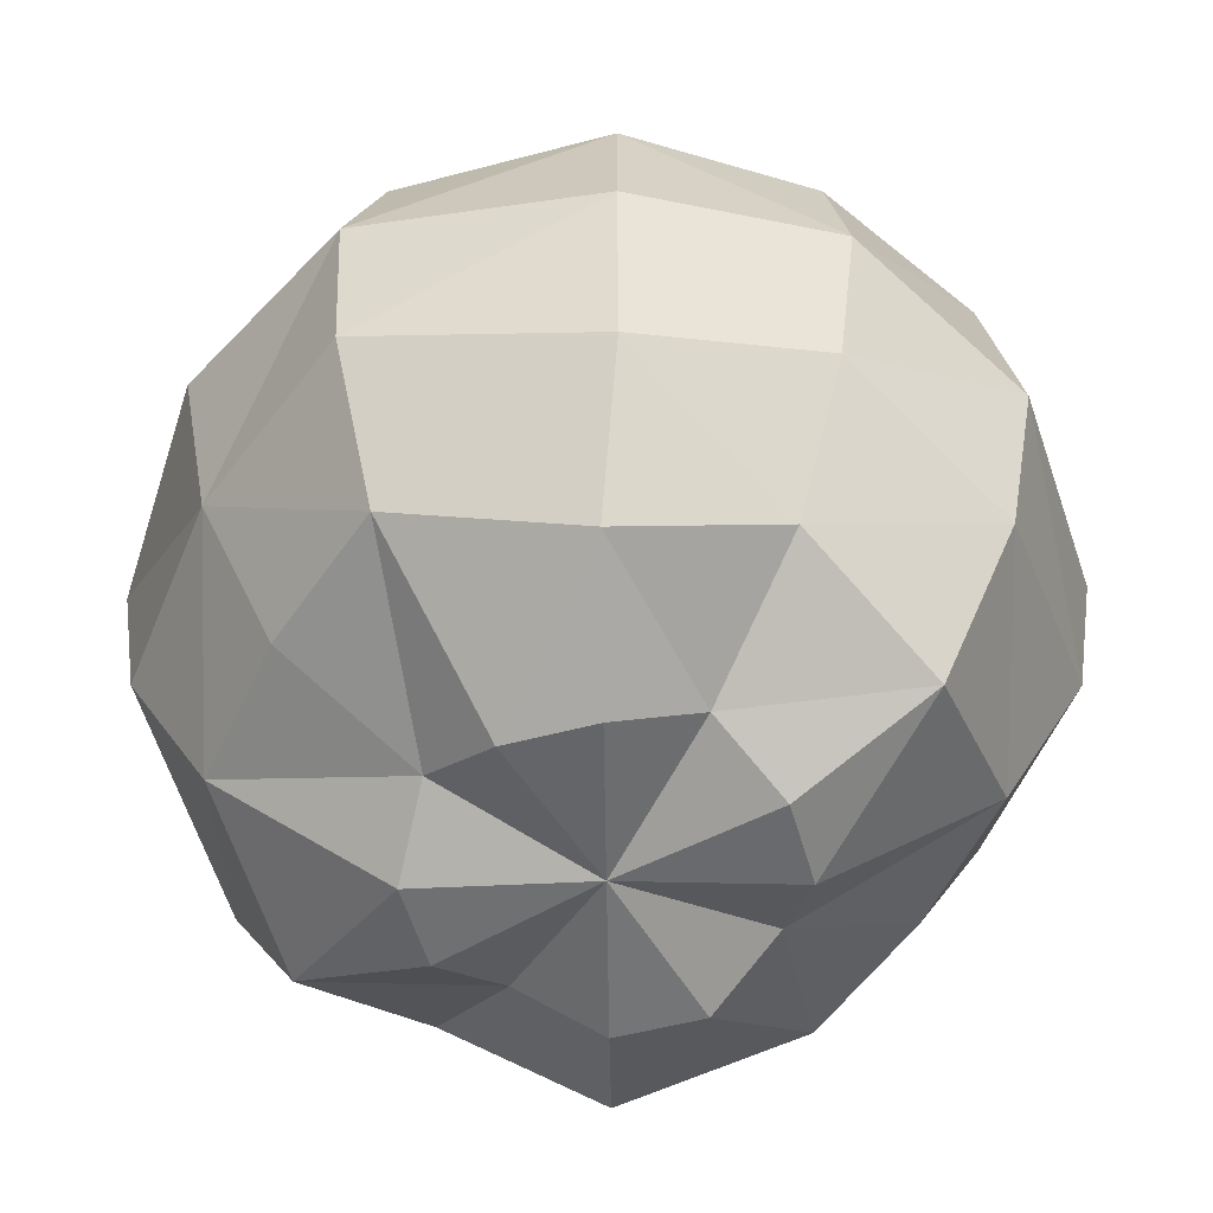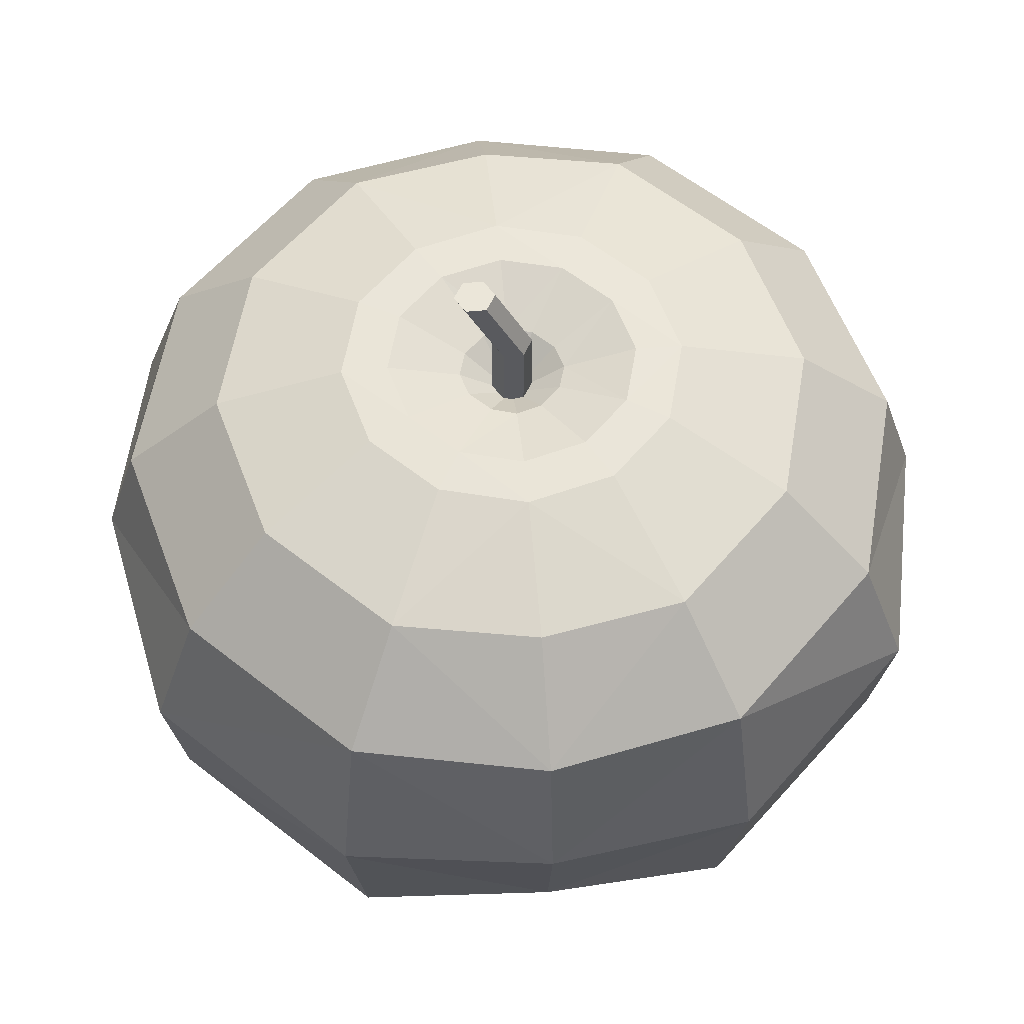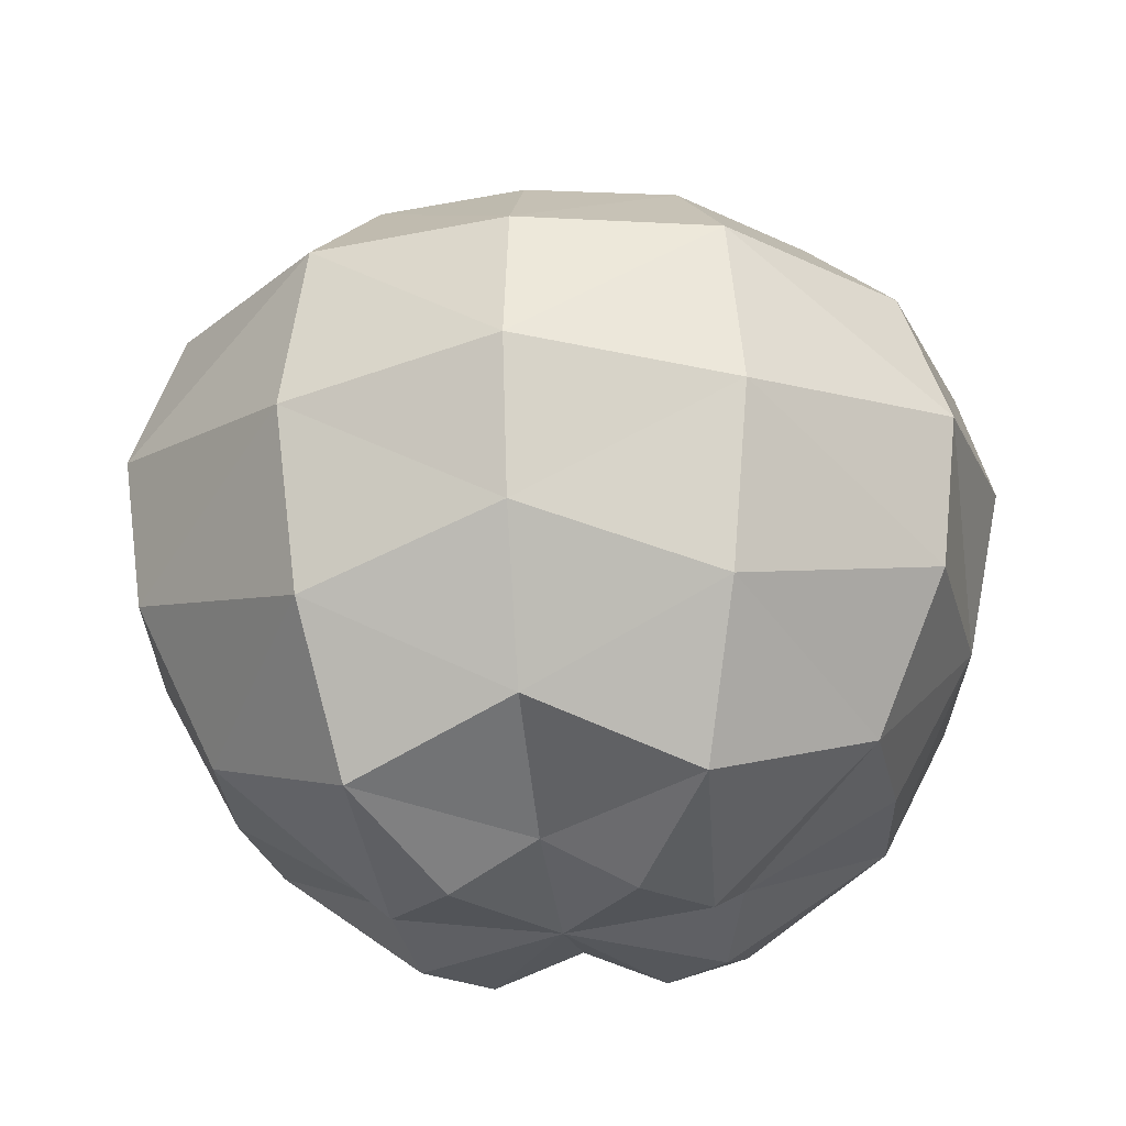
<metadata>
{"format":"obj","ext":"obj","renderer":"f3d","projection":"perspective","resolution":1024,"background":"white","views":[{"elev":-54.0,"azim":60.8,"up":"+Y"},{"elev":57.4,"azim":-95.4,"up":"+Y"},{"elev":-25.0,"azim":96.9,"up":"+Y"}]}
</metadata>
<code>
o Apple
v 0.03626 0.2262 0.0208
v 0.09186 0.2128 0.04718
v 0.12 0.1829 0.06344
v 0.1299 0.1255 0.06915
v 0.12 0.06813 0.06344
v 0.09186 0.01947 0.05303
v 0.04971 -0.000893 0.0287
v 0.0208 0.2262 0.03626
v 0.05303 0.2128 0.086
v 0.06929 0.1829 0.1142
v 0.075 0.1374 0.1294
v 0.06929 0.09001 0.1242
v 0.05303 0.04135 0.1019
v 0.0287 -0.000893 0.04971
v 0.04971 0.2254 0.0287
v 0.0287 0.2254 0.04971
v 0.008358 0.219 0.01525
v 0.01525 0.219 0.008358
v -0.03626 0.2262 0.0208
v -0.09186 0.2128 0.04718
v -0.12 0.1829 0.06344
v -0.1299 0.1255 0.06915
v -0.12 0.06813 0.06344
v -0.09186 0.01947 0.05303
v -0.04971 -0.000893 0.0287
v -0.0208 0.2262 0.03626
v -0.05303 0.2128 0.086
v -0.06929 0.1829 0.1142
v -0.075 0.1374 0.1294
v -0.06929 0.09001 0.1242
v -0.05303 0.04135 0.1019
v -0.0287 -0.000893 0.04971
v 0 0.226 0.04187
v 0 0.2128 0.1002
v 0 0.1829 0.1327
v 0 0.1466 0.1441
v 0 0.09001 0.1327
v 0 0.04135 0.1061
v 0 0.013 0.0574
v -0.04971 0.2254 0.0287
v -0.0287 0.2254 0.04971
v 0 0.2254 0.0574
v -0.008358 0.219 0.01525
v 0 0.2188 0.01773
v -0.01525 0.219 0.008358
v 0.04187 0.226 0
v 0.1007 0.2128 0
v 0.1332 0.1829 0
v 0.1447 0.1371 0
v 0.1332 0.08892 0
v 0.1061 0.04025 0
v 0.0574 0.013 0
v 0.03626 0.2262 -0.0208
v 0.09186 0.2128 -0.04718
v 0.12 0.1829 -0.06344
v 0.1299 0.1255 -0.06915
v 0.12 0.06813 -0.06344
v 0.09186 0.01947 -0.05303
v 0.04971 -0.000893 -0.0287
v 0.0208 0.2262 -0.03626
v 0.05303 0.2128 -0.086
v 0.06929 0.1829 -0.1142
v 0.075 0.1374 -0.1294
v 0.06929 0.09001 -0.1242
v 0.05303 0.04135 -0.1019
v 0.0287 -0.000893 -0.04971
v 0.04971 0.2254 -0.0287
v 0.0574 0.2254 0
v 0.0287 0.2254 -0.04971
v 0.008358 0.219 -0.01525
v 0.01525 0.219 -0.008358
v 0.01773 0.2188 0
v -0.04187 0.226 0
v -0.1007 0.2128 0
v -0.1332 0.1829 0
v -0.1447 0.1371 0
v -0.1332 0.08892 0
v -0.1061 0.04025 0
v -0.0574 0.013 0
v -0.03626 0.2262 -0.0208
v -0.09186 0.2128 -0.04718
v -0.12 0.1829 -0.06344
v -0.1299 0.1255 -0.06915
v -0.12 0.06813 -0.06344
v -0.09186 0.01947 -0.05303
v -0.04971 -0.000893 -0.0287
v -0.0208 0.2262 -0.03626
v -0.05303 0.2128 -0.086
v -0.06929 0.1829 -0.1142
v -0.075 0.1374 -0.1294
v -0.06929 0.09001 -0.1242
v -0.05303 0.04135 -0.1019
v -0.0287 -0.000893 -0.04971
v 0 0.226 -0.04187
v 0 0.2128 -0.1002
v 0 0.1829 -0.1327
v 0 0.1466 -0.1441
v 0 0.09001 -0.1327
v 0 0.04135 -0.1061
v 0 0.013 -0.0574
v 0 0.001583 0
v -0.04971 0.2254 -0.0287
v -0.0574 0.2254 0
v -0.0287 0.2254 -0.04971
v 0 0.2254 -0.0574
v -0.008358 0.219 -0.01525
v 0 0.2188 -0.01773
v -0.01525 0.219 -0.008358
v -0.01773 0.2188 0
v 0 0.2065 0
v -0 0.2076 -0.006717
v -0 0.2613 -0.01887
v 0.005817 0.2076 -0.003358
v 0.005817 0.2613 -0.01552
v 0.005817 0.2076 0.003358
v 0.005817 0.2613 -0.008799
v -0 0.2076 0.006717
v -0 0.2613 -0.00544
v -0.005817 0.2076 0.003358
v -0.005817 0.2613 -0.008799
v -0.005817 0.2076 -0.003358
v -0.005817 0.2613 -0.01552
v -0 0.2353 -0.006717
v 0.005817 0.2353 -0.003358
v 0.005817 0.2353 0.003358
v -0 0.2353 0.006717
v -0.005817 0.2353 0.003358
v -0.005817 0.2353 -0.003358
v 0.0574 0.2254 0
v 0.0574 0.2254 0
v 0.0574 0.2254 0
v 0.1007 0.2128 0
v 0.1007 0.2128 0
v 0.1007 0.2128 0
v 0.1332 0.1829 0
v 0.1332 0.1829 0
v 0.1332 0.1829 0
v 0.1447 0.1371 0
v 0.1447 0.1371 0
v 0.1447 0.1371 0
v 0.1332 0.08892 0
v 0.1332 0.08892 0
v 0.1332 0.08892 0
v 0.1061 0.04025 0
v 0.1061 0.04025 0
v 0.1061 0.04025 0
v 0.0574 0.013 0
v 0.0574 0.013 0
v 0.0574 0.013 0
v 0.04971 0.2254 0.0287
v 0.04971 0.2254 0.0287
v 0.04971 0.2254 0.0287
v 0.09186 0.2128 0.04718
v 0.09186 0.2128 0.04718
v 0.09186 0.2128 0.04718
v 0.12 0.1829 0.06344
v 0.12 0.1829 0.06344
v 0.12 0.1829 0.06344
v 0.1299 0.1255 0.06915
v 0.1299 0.1255 0.06915
v 0.1299 0.1255 0.06915
v 0.12 0.06813 0.06344
v 0.12 0.06813 0.06344
v 0.12 0.06813 0.06344
v 0.09186 0.01947 0.05303
v 0.09186 0.01947 0.05303
v 0.09186 0.01947 0.05303
v 0.04971 -0.000893 0.0287
v 0.04971 -0.000893 0.0287
v 0.04971 -0.000893 0.0287
v 0.0287 0.2254 0.04971
v 0.0287 0.2254 0.04971
v 0.0287 0.2254 0.04971
v 0.05303 0.2128 0.086
v 0.05303 0.2128 0.086
v 0.05303 0.2128 0.086
v 0.06929 0.1829 0.1142
v 0.06929 0.1829 0.1142
v 0.06929 0.1829 0.1142
v 0.075 0.1374 0.1294
v 0.075 0.1374 0.1294
v 0.075 0.1374 0.1294
v 0.06929 0.09001 0.1242
v 0.06929 0.09001 0.1242
v 0.06929 0.09001 0.1242
v 0.05303 0.04135 0.1019
v 0.05303 0.04135 0.1019
v 0.05303 0.04135 0.1019
v 0.0287 -0.000893 0.04971
v 0.0287 -0.000893 0.04971
v 0.0287 -0.000893 0.04971
v 0 0.2254 0.0574
v 0 0.2254 0.0574
v 0 0.2254 0.0574
v 0 0.2128 0.1002
v 0 0.2128 0.1002
v 0 0.2128 0.1002
v 0 0.1829 0.1327
v 0 0.1829 0.1327
v 0 0.1829 0.1327
v 0 0.1466 0.1441
v 0 0.1466 0.1441
v 0 0.1466 0.1441
v 0 0.09001 0.1327
v 0 0.09001 0.1327
v 0 0.09001 0.1327
v 0 0.04135 0.1061
v 0 0.04135 0.1061
v 0 0.04135 0.1061
v 0 0.013 0.0574
v 0 0.013 0.0574
v 0 0.013 0.0574
v 0 0.001583 0
v 0 0.001583 0
v 0 0.001583 0
v 0 0.001583 0
v 0 0.001583 0
v 0 0.001583 0
v 0 0.001583 0
v 0 0.001583 0
v 0 0.001583 0
v 0 0.001583 0
v 0 0.001583 0
v 0.03626 0.2262 0.0208
v 0.03626 0.2262 0.0208
v 0.03626 0.2262 0.0208
v 0.04187 0.226 0
v 0.04187 0.226 0
v 0.04187 0.226 0
v 0.0208 0.2262 0.03626
v 0.0208 0.2262 0.03626
v 0.0208 0.2262 0.03626
v 0 0.226 0.04187
v 0 0.226 0.04187
v 0 0.226 0.04187
v 0.01773 0.2188 0
v 0.01773 0.2188 0
v 0.01773 0.2188 0
v 0.01525 0.219 0.008358
v 0.01525 0.219 0.008358
v 0.01525 0.219 0.008358
v 0.008358 0.219 0.01525
v 0.008358 0.219 0.01525
v 0.008358 0.219 0.01525
v 0 0.2188 0.01773
v 0 0.2188 0.01773
v 0 0.2188 0.01773
v 0 0.2065 0
v 0 0.2065 0
v 0 0.2065 0
v 0 0.2065 0
v 0 0.2065 0
v 0 0.2065 0
v 0 0.2065 0
v 0 0.2065 0
v 0 0.2065 0
v 0 0.2065 0
v 0 0.2065 0
v -0.0574 0.2254 0
v -0.0574 0.2254 0
v -0.0574 0.2254 0
v -0.1007 0.2128 0
v -0.1007 0.2128 0
v -0.1007 0.2128 0
v -0.1332 0.1829 0
v -0.1332 0.1829 0
v -0.1332 0.1829 0
v -0.1447 0.1371 0
v -0.1447 0.1371 0
v -0.1447 0.1371 0
v -0.1332 0.08892 0
v -0.1332 0.08892 0
v -0.1332 0.08892 0
v -0.1061 0.04025 0
v -0.1061 0.04025 0
v -0.1061 0.04025 0
v -0.0574 0.013 0
v -0.0574 0.013 0
v -0.0574 0.013 0
v -0.04971 0.2254 0.0287
v -0.04971 0.2254 0.0287
v -0.04971 0.2254 0.0287
v -0.09186 0.2128 0.04718
v -0.09186 0.2128 0.04718
v -0.09186 0.2128 0.04718
v -0.12 0.1829 0.06344
v -0.12 0.1829 0.06344
v -0.12 0.1829 0.06344
v -0.1299 0.1255 0.06915
v -0.1299 0.1255 0.06915
v -0.1299 0.1255 0.06915
v -0.12 0.06813 0.06344
v -0.12 0.06813 0.06344
v -0.12 0.06813 0.06344
v -0.09186 0.01947 0.05303
v -0.09186 0.01947 0.05303
v -0.09186 0.01947 0.05303
v -0.04971 -0.000893 0.0287
v -0.04971 -0.000893 0.0287
v -0.04971 -0.000893 0.0287
v -0.0287 0.2254 0.04971
v -0.0287 0.2254 0.04971
v -0.0287 0.2254 0.04971
v -0.05303 0.2128 0.086
v -0.05303 0.2128 0.086
v -0.05303 0.2128 0.086
v -0.06929 0.1829 0.1142
v -0.06929 0.1829 0.1142
v -0.06929 0.1829 0.1142
v -0.075 0.1374 0.1294
v -0.075 0.1374 0.1294
v -0.075 0.1374 0.1294
v -0.06929 0.09001 0.1242
v -0.06929 0.09001 0.1242
v -0.06929 0.09001 0.1242
v -0.05303 0.04135 0.1019
v -0.05303 0.04135 0.1019
v -0.05303 0.04135 0.1019
v -0.0287 -0.000893 0.04971
v -0.0287 -0.000893 0.04971
v -0.0287 -0.000893 0.04971
v -0.03626 0.2262 0.0208
v -0.03626 0.2262 0.0208
v -0.03626 0.2262 0.0208
v -0.04187 0.226 0
v -0.04187 0.226 0
v -0.04187 0.226 0
v -0.0208 0.2262 0.03626
v -0.0208 0.2262 0.03626
v -0.0208 0.2262 0.03626
v -0.01773 0.2188 0
v -0.01773 0.2188 0
v -0.01773 0.2188 0
v -0.01525 0.219 0.008358
v -0.01525 0.219 0.008358
v -0.01525 0.219 0.008358
v -0.008358 0.219 0.01525
v -0.008358 0.219 0.01525
v -0.008358 0.219 0.01525
v 0.04971 0.2254 -0.0287
v 0.04971 0.2254 -0.0287
v 0.04971 0.2254 -0.0287
v 0.09186 0.2128 -0.04718
v 0.09186 0.2128 -0.04718
v 0.09186 0.2128 -0.04718
v 0.12 0.1829 -0.06344
v 0.12 0.1829 -0.06344
v 0.12 0.1829 -0.06344
v 0.1299 0.1255 -0.06915
v 0.1299 0.1255 -0.06915
v 0.1299 0.1255 -0.06915
v 0.12 0.06813 -0.06344
v 0.12 0.06813 -0.06344
v 0.12 0.06813 -0.06344
v 0.09186 0.01947 -0.05303
v 0.09186 0.01947 -0.05303
v 0.09186 0.01947 -0.05303
v 0.04971 -0.000893 -0.0287
v 0.04971 -0.000893 -0.0287
v 0.04971 -0.000893 -0.0287
v 0.0287 0.2254 -0.04971
v 0.0287 0.2254 -0.04971
v 0.0287 0.2254 -0.04971
v 0.05303 0.2128 -0.086
v 0.05303 0.2128 -0.086
v 0.05303 0.2128 -0.086
v 0.06929 0.1829 -0.1142
v 0.06929 0.1829 -0.1142
v 0.06929 0.1829 -0.1142
v 0.075 0.1374 -0.1294
v 0.075 0.1374 -0.1294
v 0.075 0.1374 -0.1294
v 0.06929 0.09001 -0.1242
v 0.06929 0.09001 -0.1242
v 0.06929 0.09001 -0.1242
v 0.05303 0.04135 -0.1019
v 0.05303 0.04135 -0.1019
v 0.05303 0.04135 -0.1019
v 0.0287 -0.000893 -0.04971
v 0.0287 -0.000893 -0.04971
v 0.0287 -0.000893 -0.04971
v 0 0.2254 -0.0574
v 0 0.2254 -0.0574
v 0 0.2254 -0.0574
v 0 0.2128 -0.1002
v 0 0.2128 -0.1002
v 0 0.2128 -0.1002
v 0 0.1829 -0.1327
v 0 0.1829 -0.1327
v 0 0.1829 -0.1327
v 0 0.1466 -0.1441
v 0 0.1466 -0.1441
v 0 0.1466 -0.1441
v 0 0.09001 -0.1327
v 0 0.09001 -0.1327
v 0 0.09001 -0.1327
v 0 0.04135 -0.1061
v 0 0.04135 -0.1061
v 0 0.04135 -0.1061
v 0 0.013 -0.0574
v 0 0.013 -0.0574
v 0 0.013 -0.0574
v 0.03626 0.2262 -0.0208
v 0.03626 0.2262 -0.0208
v 0.03626 0.2262 -0.0208
v 0.0208 0.2262 -0.03626
v 0.0208 0.2262 -0.03626
v 0.0208 0.2262 -0.03626
v 0 0.226 -0.04187
v 0 0.226 -0.04187
v 0 0.226 -0.04187
v 0.01525 0.219 -0.008358
v 0.01525 0.219 -0.008358
v 0.01525 0.219 -0.008358
v 0.008358 0.219 -0.01525
v 0.008358 0.219 -0.01525
v 0.008358 0.219 -0.01525
v 0 0.2188 -0.01773
v 0 0.2188 -0.01773
v 0 0.2188 -0.01773
v -0.04971 0.2254 -0.0287
v -0.04971 0.2254 -0.0287
v -0.04971 0.2254 -0.0287
v -0.09186 0.2128 -0.04718
v -0.09186 0.2128 -0.04718
v -0.09186 0.2128 -0.04718
v -0.12 0.1829 -0.06344
v -0.12 0.1829 -0.06344
v -0.12 0.1829 -0.06344
v -0.1299 0.1255 -0.06915
v -0.1299 0.1255 -0.06915
v -0.1299 0.1255 -0.06915
v -0.12 0.06813 -0.06344
v -0.12 0.06813 -0.06344
v -0.12 0.06813 -0.06344
v -0.09186 0.01947 -0.05303
v -0.09186 0.01947 -0.05303
v -0.09186 0.01947 -0.05303
v -0.04971 -0.000893 -0.0287
v -0.04971 -0.000893 -0.0287
v -0.04971 -0.000893 -0.0287
v -0.0287 0.2254 -0.04971
v -0.0287 0.2254 -0.04971
v -0.0287 0.2254 -0.04971
v -0.05303 0.2128 -0.086
v -0.05303 0.2128 -0.086
v -0.05303 0.2128 -0.086
v -0.06929 0.1829 -0.1142
v -0.06929 0.1829 -0.1142
v -0.06929 0.1829 -0.1142
v -0.075 0.1374 -0.1294
v -0.075 0.1374 -0.1294
v -0.075 0.1374 -0.1294
v -0.06929 0.09001 -0.1242
v -0.06929 0.09001 -0.1242
v -0.06929 0.09001 -0.1242
v -0.05303 0.04135 -0.1019
v -0.05303 0.04135 -0.1019
v -0.05303 0.04135 -0.1019
v -0.0287 -0.000893 -0.04971
v -0.0287 -0.000893 -0.04971
v -0.0287 -0.000893 -0.04971
v -0.03626 0.2262 -0.0208
v -0.03626 0.2262 -0.0208
v -0.03626 0.2262 -0.0208
v -0.0208 0.2262 -0.03626
v -0.0208 0.2262 -0.03626
v -0.0208 0.2262 -0.03626
v -0.01525 0.219 -0.008358
v -0.01525 0.219 -0.008358
v -0.01525 0.219 -0.008358
v -0.008358 0.219 -0.01525
v -0.008358 0.219 -0.01525
v -0.008358 0.219 -0.01525
v -0 0.2076 -0.006717
v 0.005817 0.2076 -0.003358
v 0.005817 0.2613 -0.01552
v 0.005817 0.2613 -0.01552
v -0 0.2613 -0.01887
v -0 0.2613 -0.01887
v -0 0.2353 -0.006717
v -0 0.2353 -0.006717
v -0 0.2353 -0.006717
v 0.005817 0.2353 -0.003358
v 0.005817 0.2353 -0.003358
v 0.005817 0.2353 -0.003358
v 0.005817 0.2076 0.003358
v 0.005817 0.2613 -0.008799
v 0.005817 0.2613 -0.008799
v 0.005817 0.2353 0.003358
v 0.005817 0.2353 0.003358
v 0.005817 0.2353 0.003358
v -0 0.2076 0.006717
v -0 0.2613 -0.00544
v -0 0.2613 -0.00544
v -0 0.2353 0.006717
v -0 0.2353 0.006717
v -0 0.2353 0.006717
v -0.005817 0.2076 0.003358
v -0.005817 0.2613 -0.008799
v -0.005817 0.2613 -0.008799
v -0.005817 0.2353 0.003358
v -0.005817 0.2353 0.003358
v -0.005817 0.2353 0.003358
v -0.005817 0.2076 -0.003358
v -0.005817 0.2613 -0.01552
v -0.005817 0.2613 -0.01552
v -0.005817 0.2353 -0.003358
v -0.005817 0.2353 -0.003358
v -0.005817 0.2353 -0.003358
f 147 166 168
f 141 160 162
f 135 154 156
f 213 148 170
f 144 163 165
f 138 157 159
f 129 153 132
f 155 177 158
f 214 169 190
f 164 186 167
f 3 180 161
f 151 174 2
f 6 189 7
f 4 183 5
f 215 191 211
f 188 205 207
f 179 201 182
f 172 195 176
f 13 210 14
f 11 204 12
f 10 196 198
f 224 130 227
f 230 15 225
f 231 193 16
f 236 226 228
f 240 232 1
f 245 8 243
f 237 248 241
f 18 249 244
f 17 250 246
f 277 296 275
f 271 290 269
f 265 284 263
f 216 300 278
f 274 293 272
f 268 287 266
f 283 259 262
f 307 285 288
f 217 320 299
f 316 294 297
f 310 21 291
f 304 281 20
f 319 24 25
f 313 22 23
f 223 212 321
f 318 206 315
f 203 309 312
f 197 302 306
f 39 31 32
f 37 29 30
f 28 34 27
f 260 322 325
f 40 328 323
f 329 42 235
f 331 324 334
f 335 330 337
f 26 247 338
f 332 336 251
f 45 339 252
f 43 44 258
f 149 356 146
f 143 350 140
f 137 344 134
f 218 360 52
f 51 353 50
f 49 347 48
f 343 131 47
f 367 345 348
f 219 380 359
f 376 354 357
f 370 55 351
f 364 341 54
f 379 58 59
f 373 56 57
f 220 401 381
f 378 395 375
f 391 369 372
f 385 362 366
f 400 65 66
f 394 63 64
f 62 386 61
f 68 403 229
f 67 406 404
f 407 383 409
f 238 405 412
f 413 408 415
f 60 418 416
f 72 414 255
f 71 417 253
f 70 419 254
f 279 437 439
f 273 431 433
f 267 425 427
f 221 79 441
f 78 434 436
f 76 428 430
f 261 424 74
f 426 448 429
f 222 440 461
f 435 457 438
f 82 451 432
f 422 445 81
f 85 460 86
f 83 454 84
f 101 462 402
f 459 396 399
f 450 393 453
f 443 387 447
f 92 100 93
f 90 98 91
f 89 95 96
f 463 103 327
f 466 102 464
f 467 105 104
f 333 465 73
f 470 468 80
f 420 87 473
f 109 257 471
f 108 256 474
f 106 110 107
f 481 477 485
f 486 488 491
f 492 494 497
f 495 503 498
f 501 118 116
f 120 509 504
f 122 483 510
f 508 111 121
f 502 505 119
f 496 499 117
f 490 493 115
f 484 487 113
f 123 476 475
f 147 145 166
f 141 139 160
f 135 133 154
f 144 142 163
f 138 136 157
f 129 150 153
f 155 175 177
f 164 184 186
f 3 178 180
f 151 171 174
f 6 187 189
f 4 181 183
f 188 185 205
f 179 199 201
f 172 192 195
f 13 208 210
f 11 202 204
f 10 9 196
f 224 152 130
f 230 173 15
f 231 233 193
f 236 239 226
f 240 242 232
f 245 234 8
f 277 298 296
f 271 292 290
f 265 286 284
f 274 295 293
f 268 289 287
f 283 280 259
f 307 305 285
f 316 314 294
f 310 308 21
f 304 301 281
f 319 317 24
f 313 311 22
f 318 209 206
f 203 200 309
f 197 194 302
f 39 38 31
f 37 36 29
f 28 35 34
f 260 282 322
f 40 303 328
f 329 41 42
f 331 326 324
f 335 19 330
f 26 33 247
f 149 358 356
f 143 352 350
f 137 346 344
f 51 355 353
f 49 349 347
f 343 340 131
f 367 365 345
f 376 374 354
f 370 368 55
f 364 361 341
f 379 377 58
f 373 371 56
f 378 397 395
f 391 389 369
f 385 382 362
f 400 398 65
f 394 392 63
f 62 388 386
f 68 342 403
f 67 363 406
f 407 69 383
f 238 46 405
f 413 53 408
f 60 410 418
f 279 276 437
f 273 270 431
f 267 264 425
f 78 77 434
f 76 75 428
f 261 421 424
f 426 446 448
f 435 455 457
f 82 449 451
f 422 442 445
f 85 458 460
f 83 452 454
f 459 456 396
f 450 390 393
f 443 384 387
f 92 99 100
f 90 97 98
f 89 88 95
f 463 423 103
f 466 444 102
f 467 411 105
f 333 469 465
f 470 472 468
f 420 94 87
f 481 479 477
f 486 478 488
f 492 489 494
f 495 500 503
f 116 114 480
f 480 506 116
f 506 501 116
f 120 507 509
f 122 112 483
f 508 482 111
f 502 128 505
f 496 127 499
f 490 126 493
f 484 125 487
f 123 124 476

</code>
